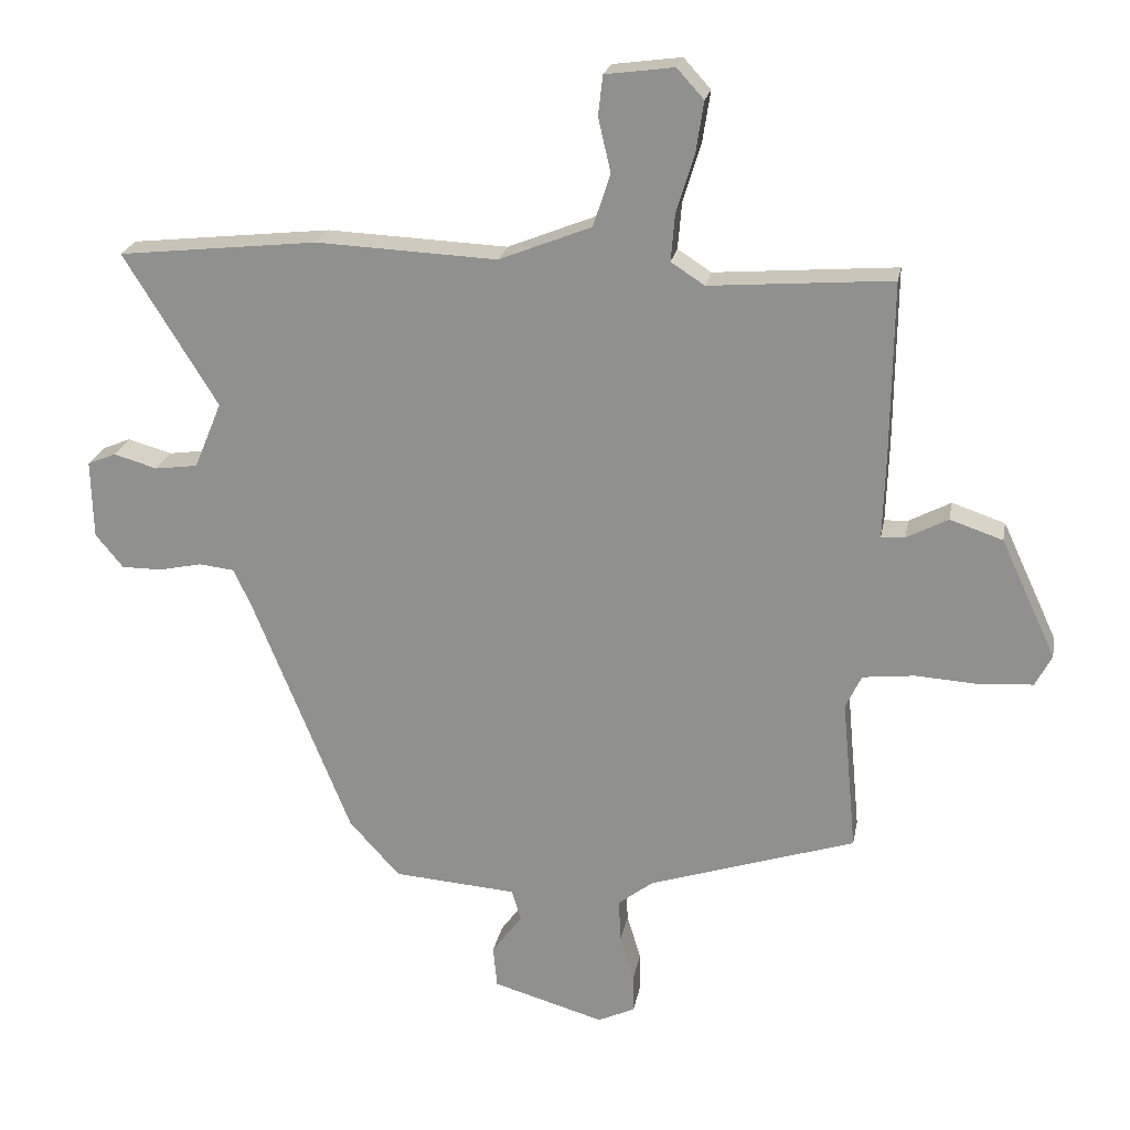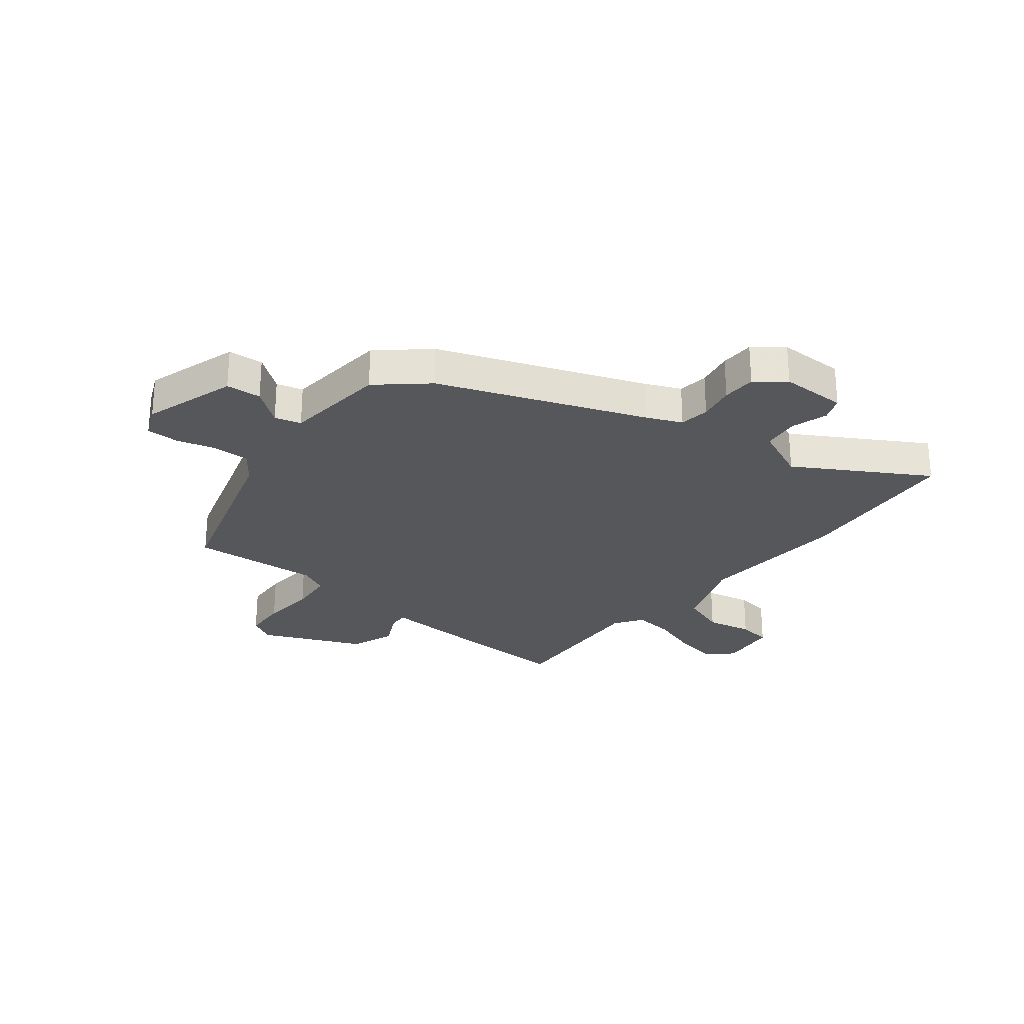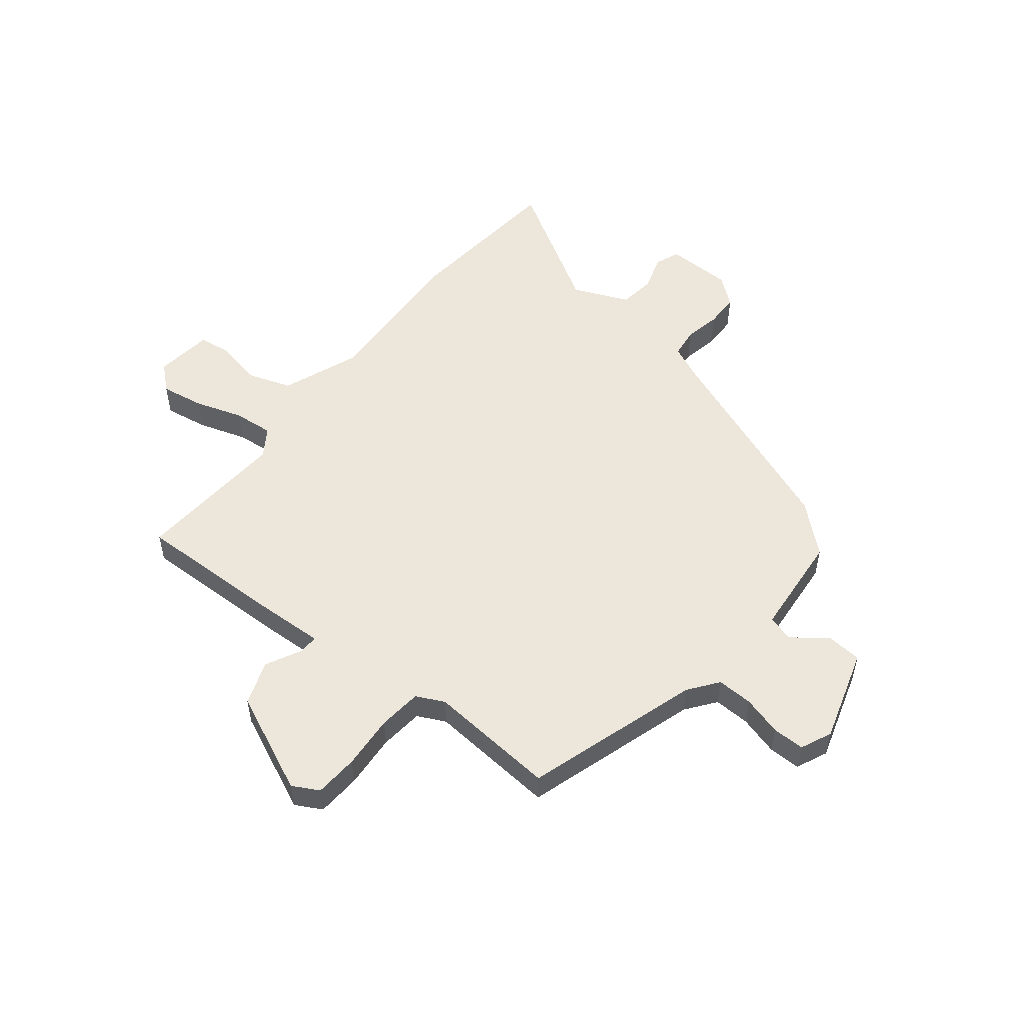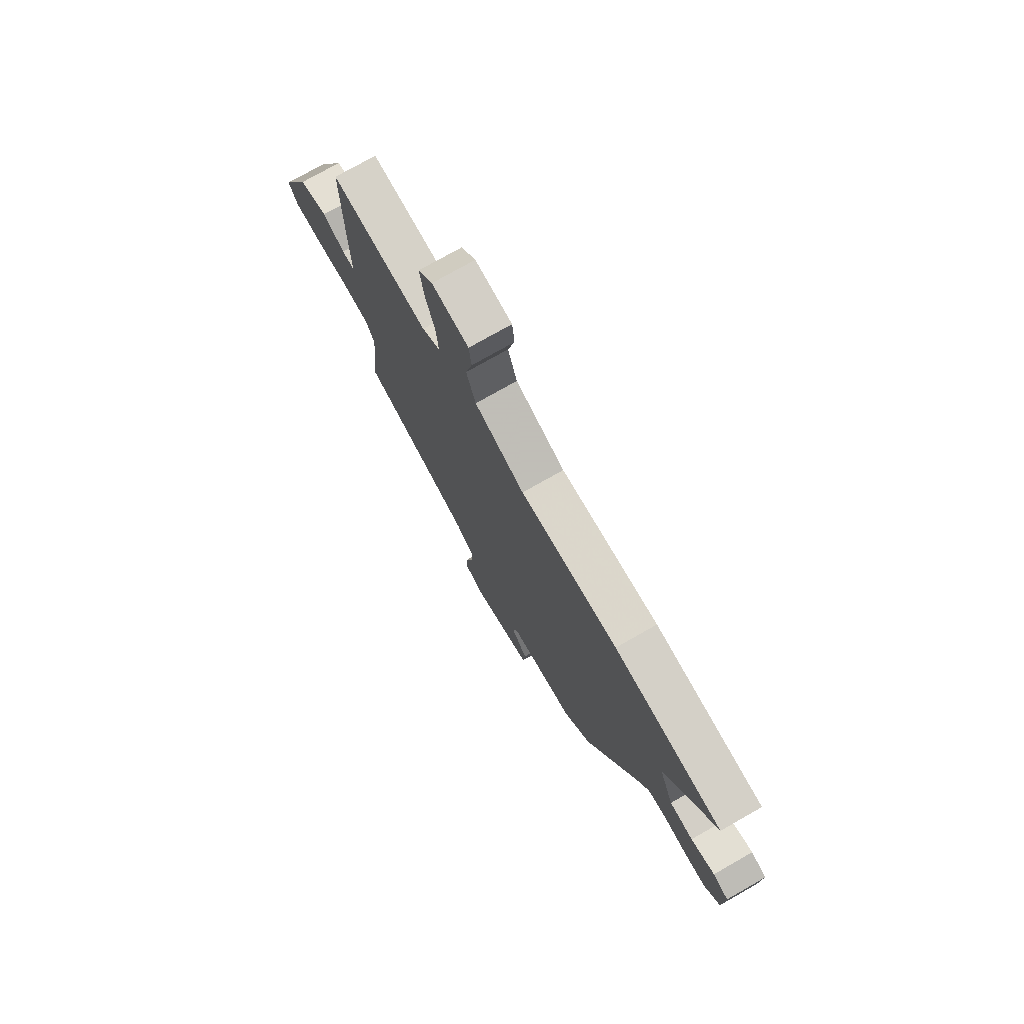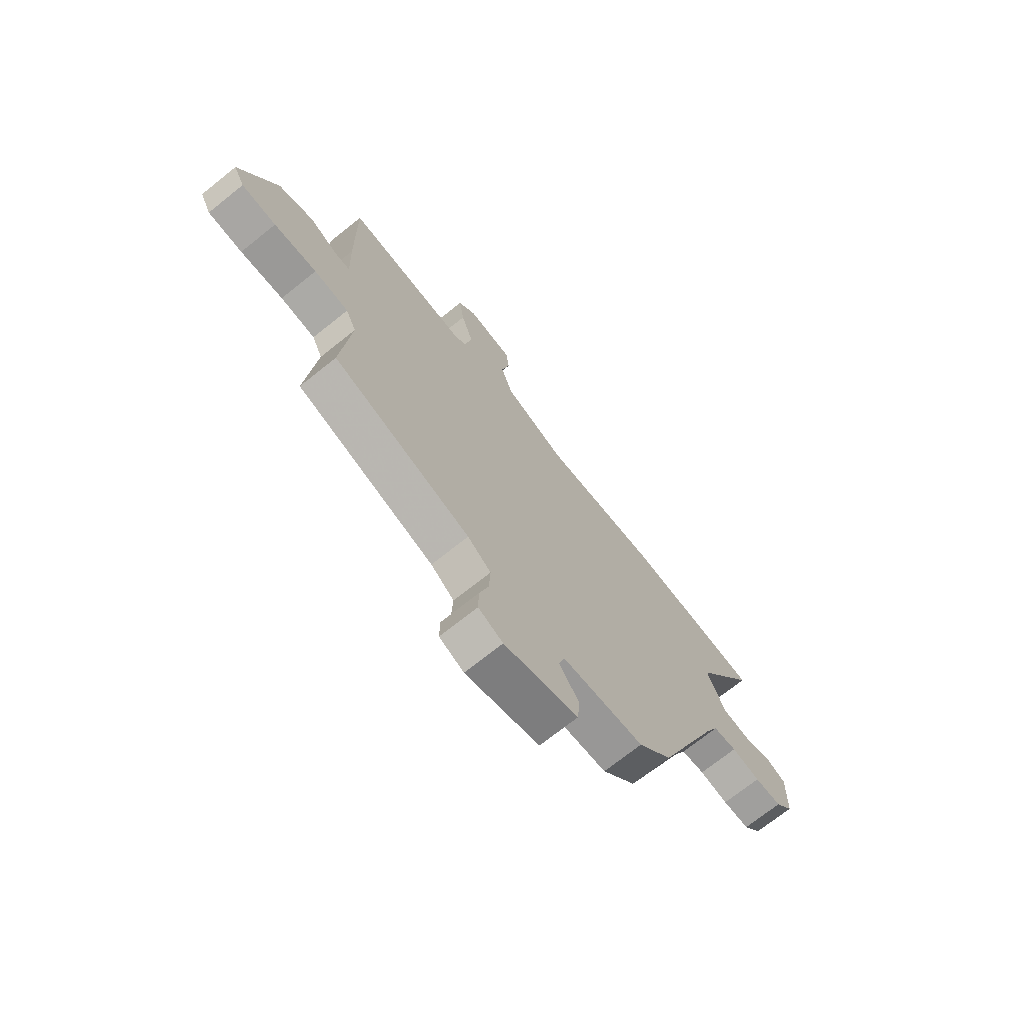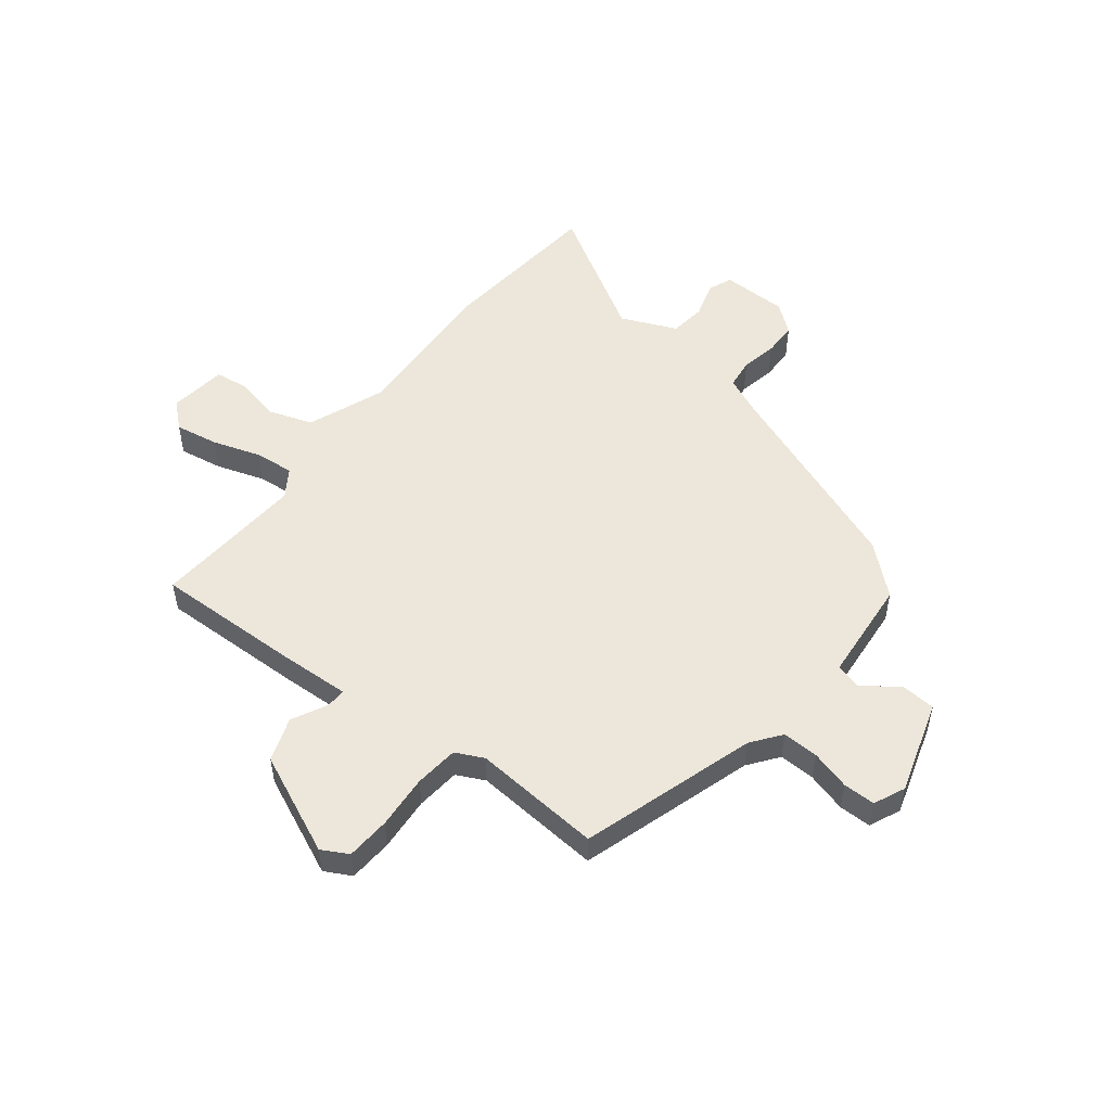
<metadata>
{"format":"obj","ext":"obj","renderer":"f3d","projection":"perspective","resolution":1024,"background":"white","views":[{"elev":22.3,"azim":10.5,"up":"+Z"},{"elev":-27.1,"azim":-129.7,"up":"+Y"},{"elev":53.3,"azim":127.8,"up":"+Y"},{"elev":75.3,"azim":-119.7,"up":"+Z"},{"elev":-71.4,"azim":128.7,"up":"+Z"},{"elev":51.9,"azim":127.2,"up":"+Y"}]}
</metadata>
<code>
v -0.65 0.07 0.484
v -0.347 0.07 0.517
v -0.073 0.07 0.505
v 0.067 0.07 0.561
v 0.093 0.07 0.641
v 0.074 0.07 0.723
v 0.081 0.07 0.783
v 0.185 0.07 0.797
v 0.226 0.07 0.752
v 0.214 0.07 0.674
v 0.187 0.07 0.587
v 0.181 0.07 0.515
v 0.232 0.07 0.482
v 0.508 0.07 0.504
v 0.505 0.07 0.236
v 0.501 0.07 0.111
v 0.537 0.07 0.113
v 0.6 0.07 0.146
v 0.68 0.07 0.119
v 0.764 0.07 -0.061
v 0.739 0.07 -0.109
v 0.66 0.07 -0.115
v 0.562 0.07 -0.109
v 0.483 0.07 -0.118
v 0.459 0.07 -0.169
v 0.481 0.07 -0.401
v 0.167 0.07 -0.503
v 0.114 0.07 -0.544
v 0.117 0.07 -0.609
v 0.138 0.07 -0.68
v 0.139 0.07 -0.738
v 0.083 0.07 -0.764
v -0.086 0.07 -0.715
v -0.092 0.07 -0.652
v -0.046 0.07 -0.589
v -0.06 0.07 -0.542
v -0.247 0.07 -0.528
v -0.324 0.07 -0.443
v -0.47 0.07 -0.08
v -0.499 0.07 -0.017
v -0.553 0.07 -0.011
v -0.618 0.07 -0.025
v -0.679 0.07 -0.025
v -0.721 0.07 0.026
v -0.724 0.07 0.145
v -0.681 0.07 0.163
v -0.615 0.07 0.144
v -0.55 0.07 0.153
v -0.508 0.07 0.254
v -0.65 0 0.484
v -0.347 0 0.517
v -0.073 0 0.505
v 0.067 0 0.561
v 0.093 0 0.641
v 0.074 0 0.723
v 0.081 0 0.783
v 0.185 0 0.797
v 0.226 0 0.752
v 0.214 0 0.674
v 0.187 0 0.587
v 0.181 0 0.515
v 0.232 0 0.482
v 0.508 0 0.504
v 0.505 0 0.236
v 0.501 0 0.111
v 0.537 0 0.113
v 0.6 0 0.146
v 0.68 0 0.119
v 0.764 0 -0.061
v 0.739 0 -0.109
v 0.66 0 -0.115
v 0.562 0 -0.109
v 0.483 0 -0.118
v 0.459 0 -0.169
v 0.481 0 -0.401
v 0.167 0 -0.503
v 0.114 0 -0.544
v 0.117 0 -0.609
v 0.138 0 -0.68
v 0.139 0 -0.738
v 0.083 0 -0.764
v -0.086 0 -0.715
v -0.092 0 -0.652
v -0.046 0 -0.589
v -0.06 0 -0.542
v -0.247 0 -0.528
v -0.324 0 -0.443
v -0.47 0 -0.08
v -0.499 0 -0.017
v -0.553 0 -0.011
v -0.618 0 -0.025
v -0.679 0 -0.025
v -0.721 0 0.026
v -0.724 0 0.145
v -0.681 0 0.163
v -0.615 0 0.144
v -0.55 0 0.153
v -0.508 0 0.254
f 45 46 47
f 44 45 47
f 43 44 47
f 42 43 47
f 41 42 47
f 40 41 47 48
f 39 40 48 49
f 38 39 49
f 37 38 49
f 36 37 49
f 33 34 35
f 32 33 35
f 31 32 35
f 30 31 35
f 29 30 35
f 28 29 35 36
f 27 28 36 49
f 1 2 3
f 49 1 3
f 27 49 3
f 26 27 3
f 25 26 3
f 21 22 23
f 20 21 23
f 19 20 23
f 18 19 23
f 17 18 23
f 16 17 23 24
f 16 24 25
f 15 16 25
f 14 15 25
f 13 14 25
f 9 10 11
f 8 9 11
f 7 8 11
f 6 7 11
f 5 6 11
f 4 5 11 12
f 12 13 25
f 4 12 25
f 3 4 25
f 96 95 94
f 96 94 93
f 96 93 92
f 96 92 91
f 96 91 90
f 97 96 90 89
f 98 97 89 88
f 98 88 87
f 98 87 86
f 98 86 85
f 84 83 82
f 84 82 81
f 84 81 80
f 84 80 79
f 84 79 78
f 85 84 78 77
f 98 85 77 76
f 52 51 50
f 52 50 98
f 52 98 76
f 52 76 75
f 52 75 74
f 72 71 70
f 72 70 69
f 72 69 68
f 72 68 67
f 72 67 66
f 73 72 66 65
f 74 73 65
f 74 65 64
f 74 64 63
f 74 63 62
f 60 59 58
f 60 58 57
f 60 57 56
f 60 56 55
f 60 55 54
f 61 60 54 53
f 74 62 61
f 74 61 53
f 74 53 52
f 1 50 51 2
f 2 51 52 3
f 3 52 53 4
f 4 53 54 5
f 5 54 55 6
f 6 55 56 7
f 7 56 57 8
f 8 57 58 9
f 9 58 59 10
f 10 59 60 11
f 11 60 61 12
f 12 61 62 13
f 13 62 63 14
f 14 63 64 15
f 15 64 65 16
f 16 65 66 17
f 17 66 67 18
f 18 67 68 19
f 19 68 69 20
f 20 69 70 21
f 21 70 71 22
f 22 71 72 23
f 23 72 73 24
f 24 73 74 25
f 25 74 75 26
f 26 75 76 27
f 27 76 77 28
f 28 77 78 29
f 29 78 79 30
f 30 79 80 31
f 31 80 81 32
f 32 81 82 33
f 33 82 83 34
f 34 83 84 35
f 35 84 85 36
f 36 85 86 37
f 37 86 87 38
f 38 87 88 39
f 39 88 89 40
f 40 89 90 41
f 41 90 91 42
f 42 91 92 43
f 43 92 93 44
f 44 93 94 45
f 45 94 95 46
f 46 95 96 47
f 47 96 97 48
f 48 97 98 49
f 49 98 50 1

</code>
